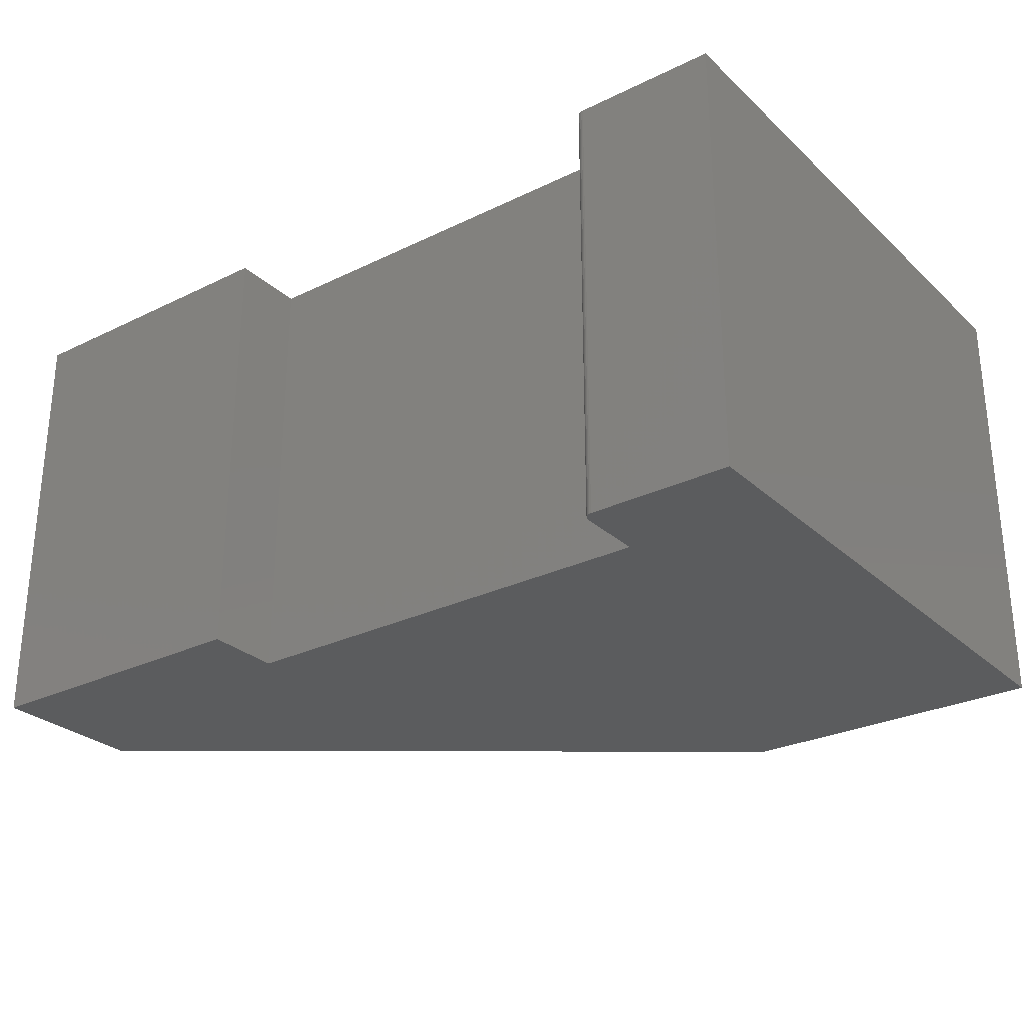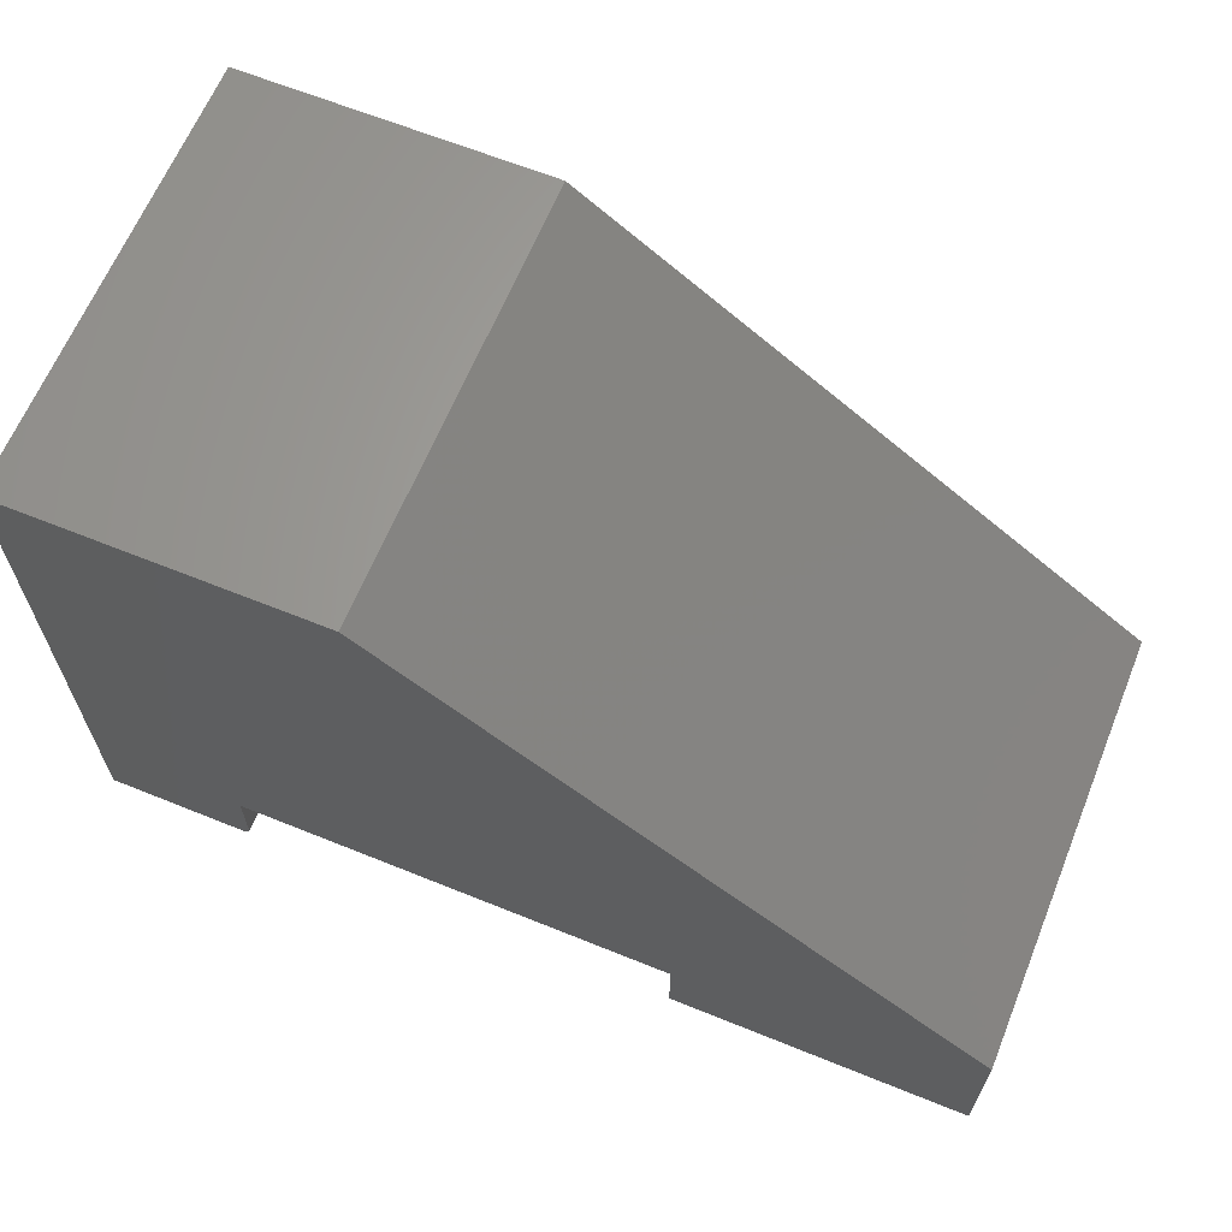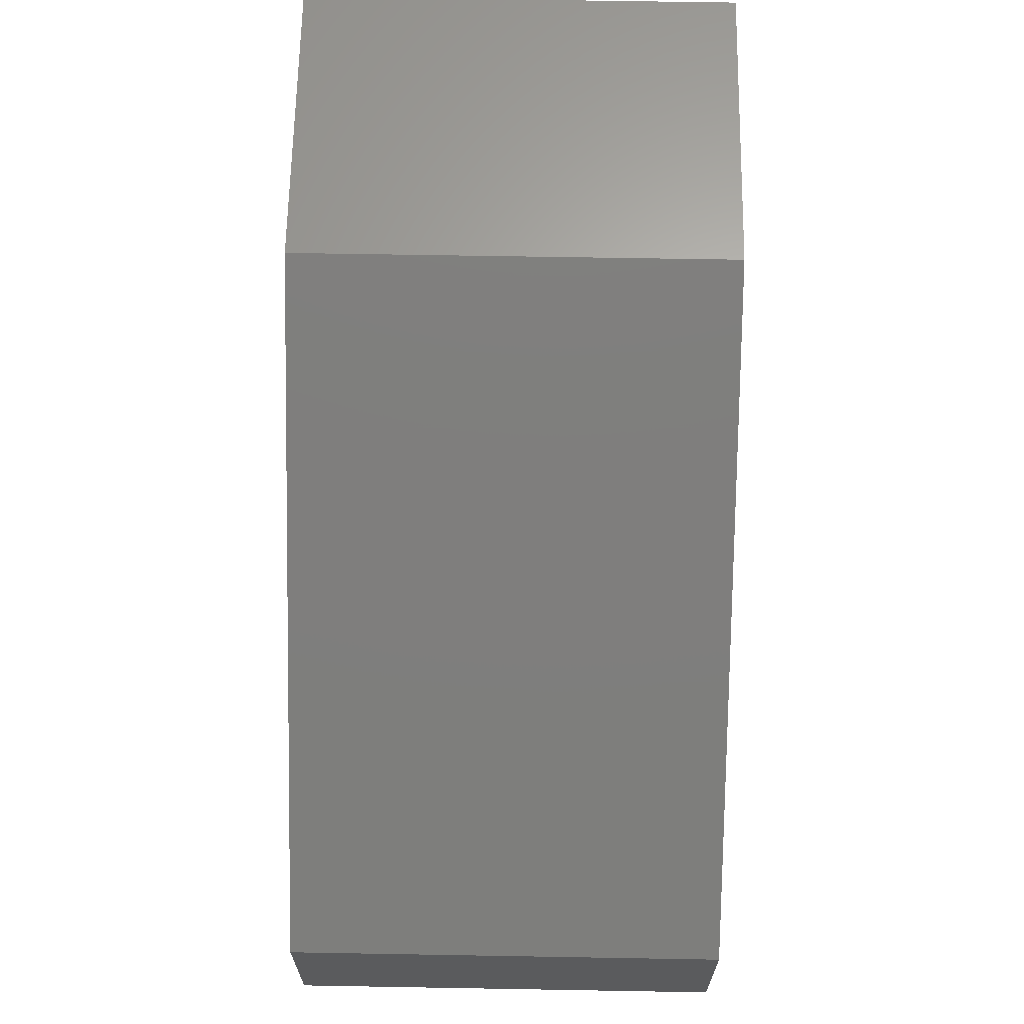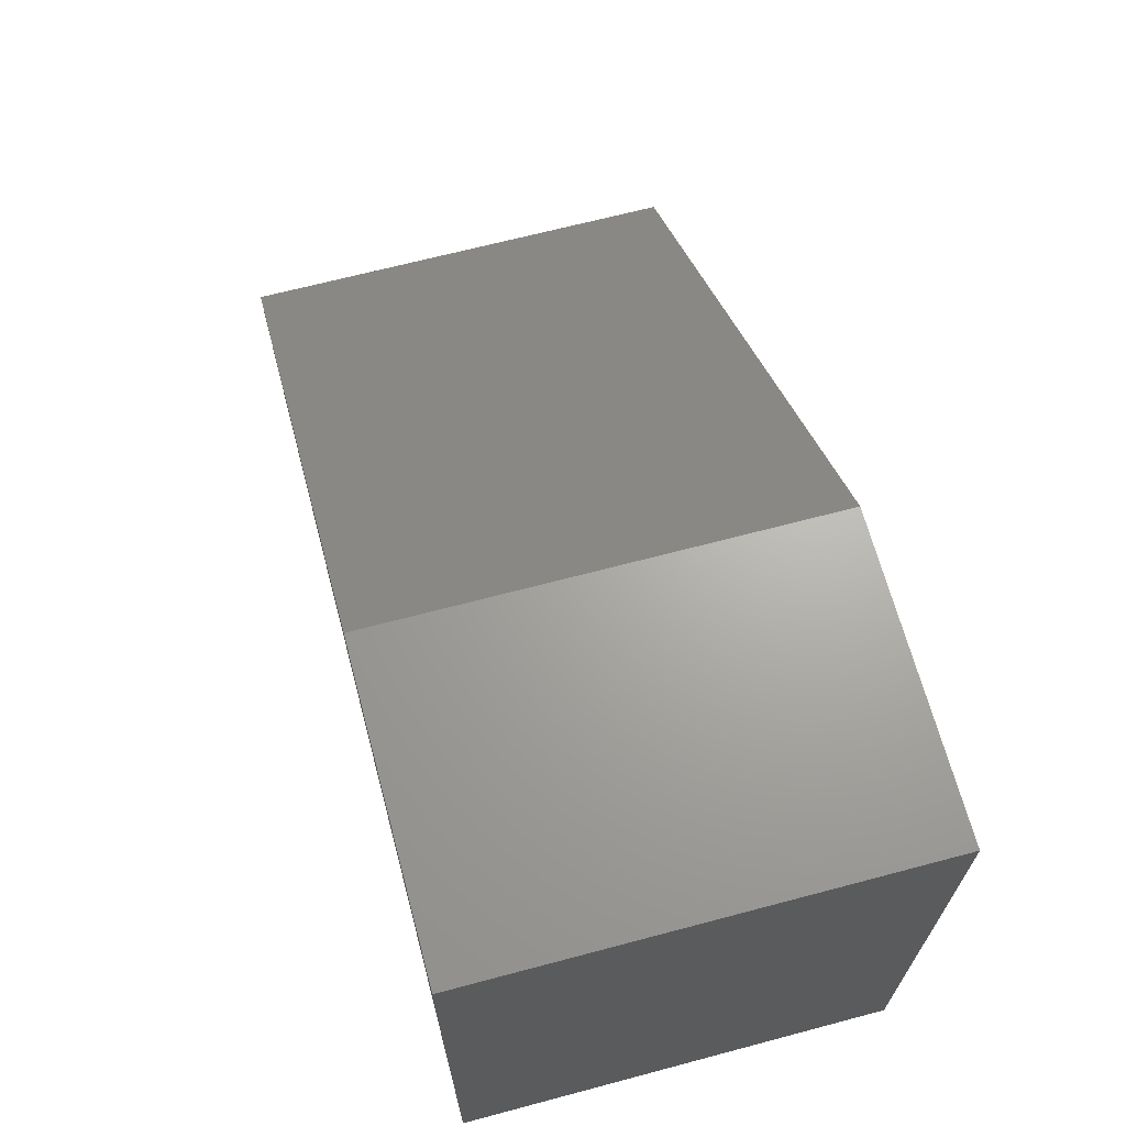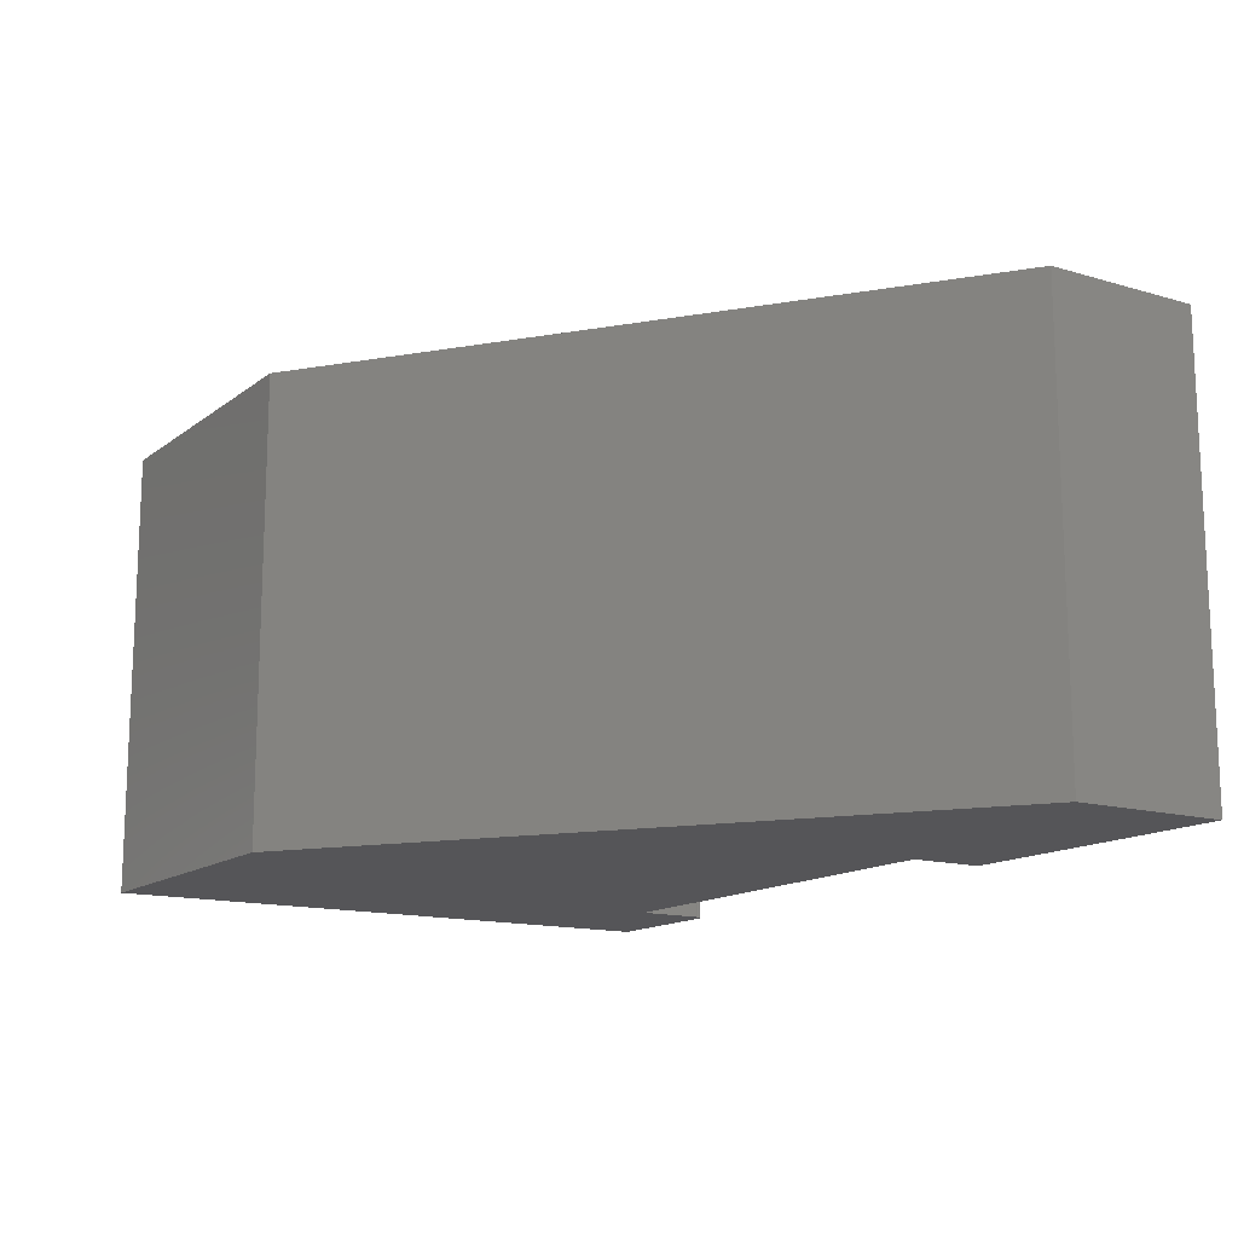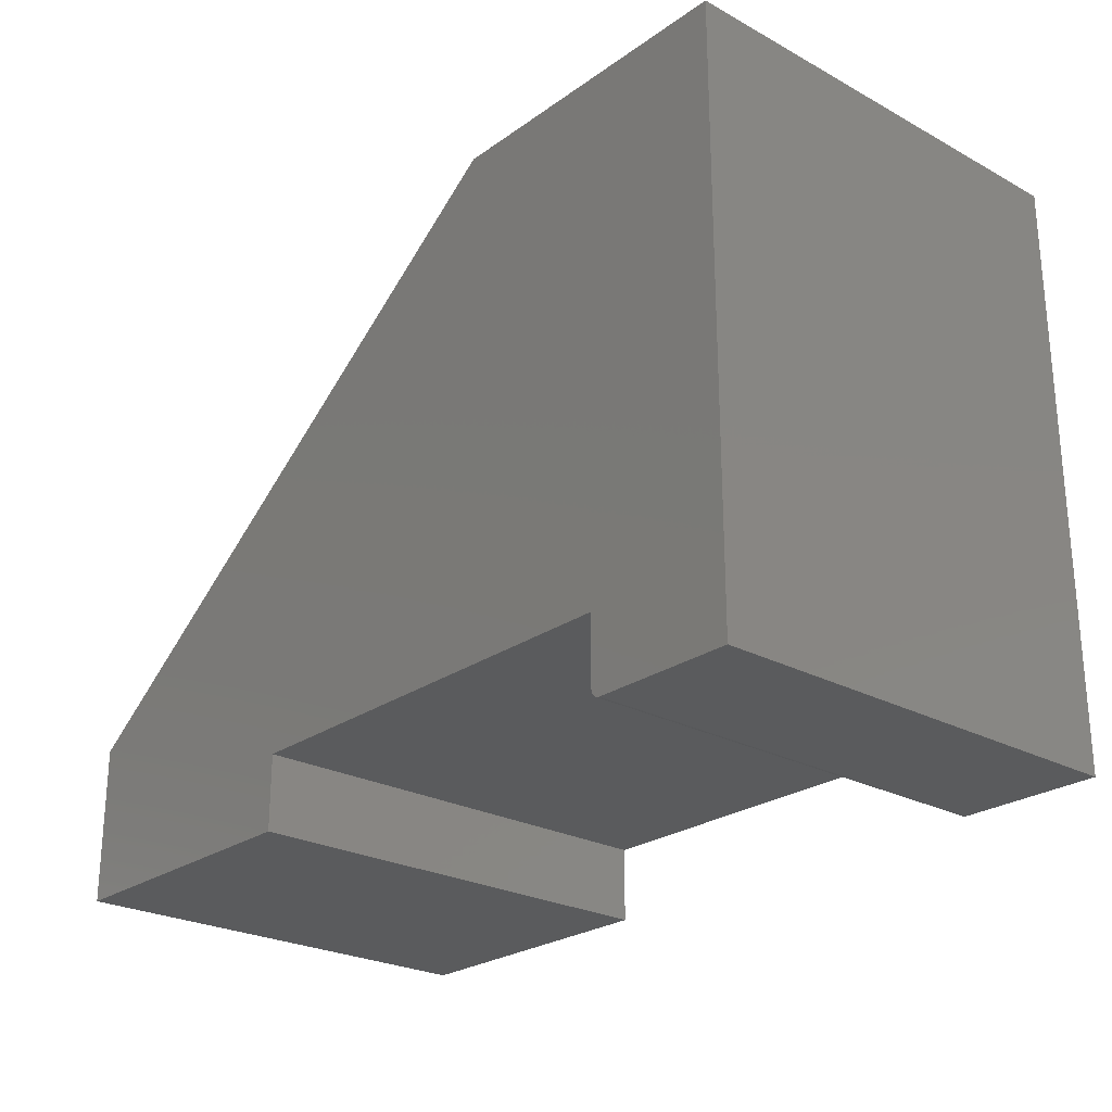
<metadata>
{"format":"stl","ext":"stl","renderer":"f3d","projection":"perspective","resolution":1024,"background":"white","views":[{"elev":-27.9,"azim":-143.5,"up":"+Y"},{"elev":64.4,"azim":22.2,"up":"+Z"},{"elev":65.1,"azim":91.0,"up":"+Z"},{"elev":66.9,"azim":-104.9,"up":"+Z"},{"elev":-14.2,"azim":57.4,"up":"+Y"},{"elev":-24.9,"azim":-131.3,"up":"+Z"}]}
</metadata>
<code>
# stl→obj: 34 verts, 64 faces
v 0.1228 -0.375 0.001317
v 0 -0.375 0
v 0.1185 -0.375 -7.256e-18
v 0.12 -0.375 0.0001501
v 0.1215 -0.375 0.0005947
v 3.046e-17 -0.375 0.4974
v 0.124 -0.375 0.002288
v 0.125 -0.375 0.003472
v 0.1257 -0.375 0.004823
v 0.1262 -0.375 0.006288
v 0.1263 -0.375 0.007812
v 0.1263 -0.375 0.06316
v 0.75 -0.375 0.1342
v 0.2605 -0.375 0.4974
v 0.4974 -0.375 -3.046e-17
v 0.75 -0.375 -4.592e-17
v 0.4974 -0.375 0.06316
v 0.1228 0 0.001317
v 0.1215 0 0.0005947
v 0.12 0 0.0001501
v 0.1185 0 -7.256e-18
v 0 0 0
v 3.046e-17 0 0.4974
v 0.2605 0 0.4974
v 0.75 0 0.1342
v 0.1263 0 0.06316
v 0.1263 0 0.007812
v 0.1262 0 0.006288
v 0.1257 0 0.004823
v 0.125 0 0.003472
v 0.124 0 0.002288
v 0.4974 0 0.06316
v 0.75 0 -4.592e-17
v 0.4974 0 -3.046e-17
f 1 2 3
f 1 3 4
f 1 4 5
f 6 2 1
f 6 1 7
f 6 7 8
f 6 8 9
f 6 9 10
f 6 10 11
f 6 11 12
f 6 12 13
f 6 13 14
f 15 16 17
f 17 16 13
f 17 13 12
f 18 19 20
f 18 20 21
f 18 21 22
f 23 24 25
f 23 25 26
f 23 26 27
f 23 27 28
f 23 28 29
f 23 29 30
f 23 30 31
f 23 31 18
f 23 18 22
f 26 25 32
f 32 25 33
f 32 33 34
f 27 26 11
f 11 26 12
f 2 22 3
f 3 22 21
f 27 11 28
f 28 11 10
f 28 10 29
f 29 10 9
f 29 9 30
f 30 9 8
f 30 8 31
f 31 8 7
f 31 7 18
f 18 7 1
f 18 1 19
f 19 1 5
f 19 5 20
f 20 5 4
f 20 4 21
f 21 4 3
f 6 23 2
f 2 23 22
f 24 23 14
f 14 23 6
f 13 25 14
f 14 25 24
f 33 25 16
f 16 25 13
f 15 34 16
f 16 34 33
f 32 34 17
f 17 34 15
f 26 32 12
f 12 32 17

</code>
